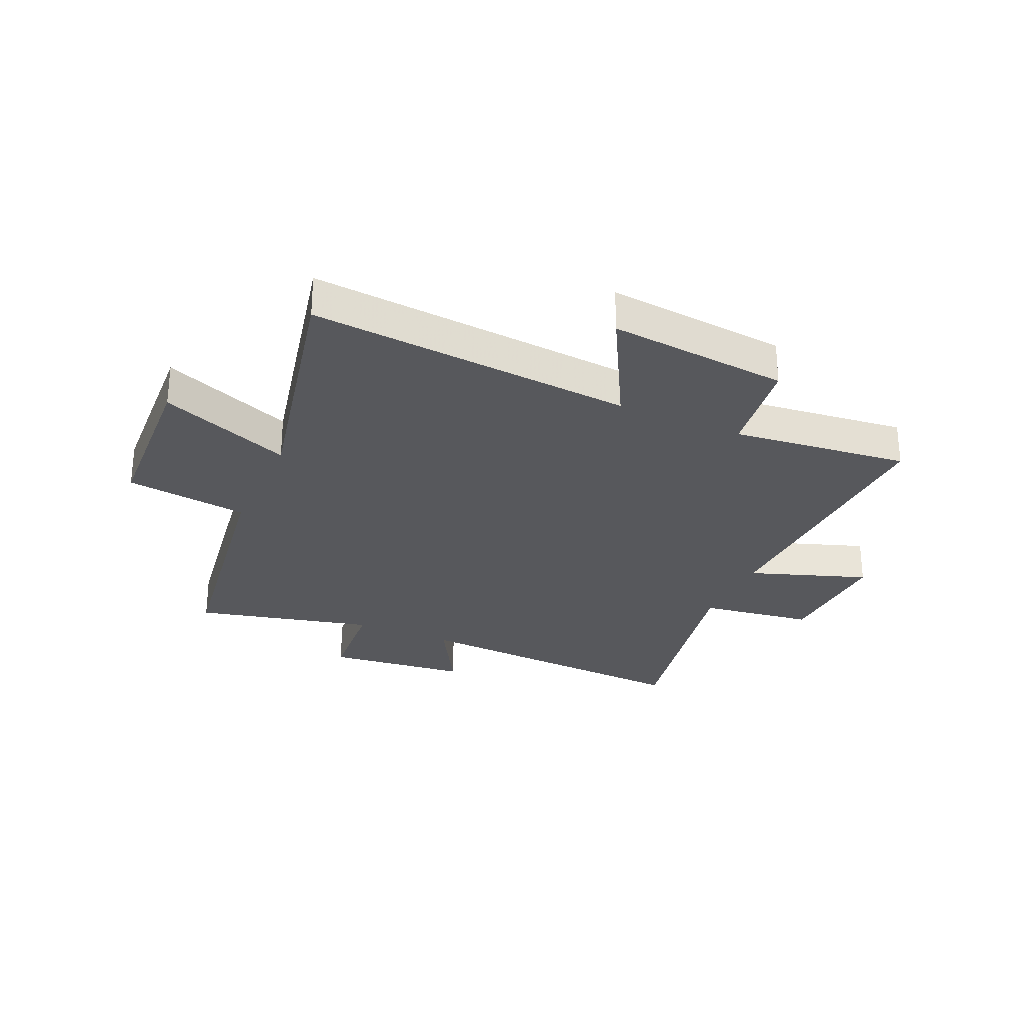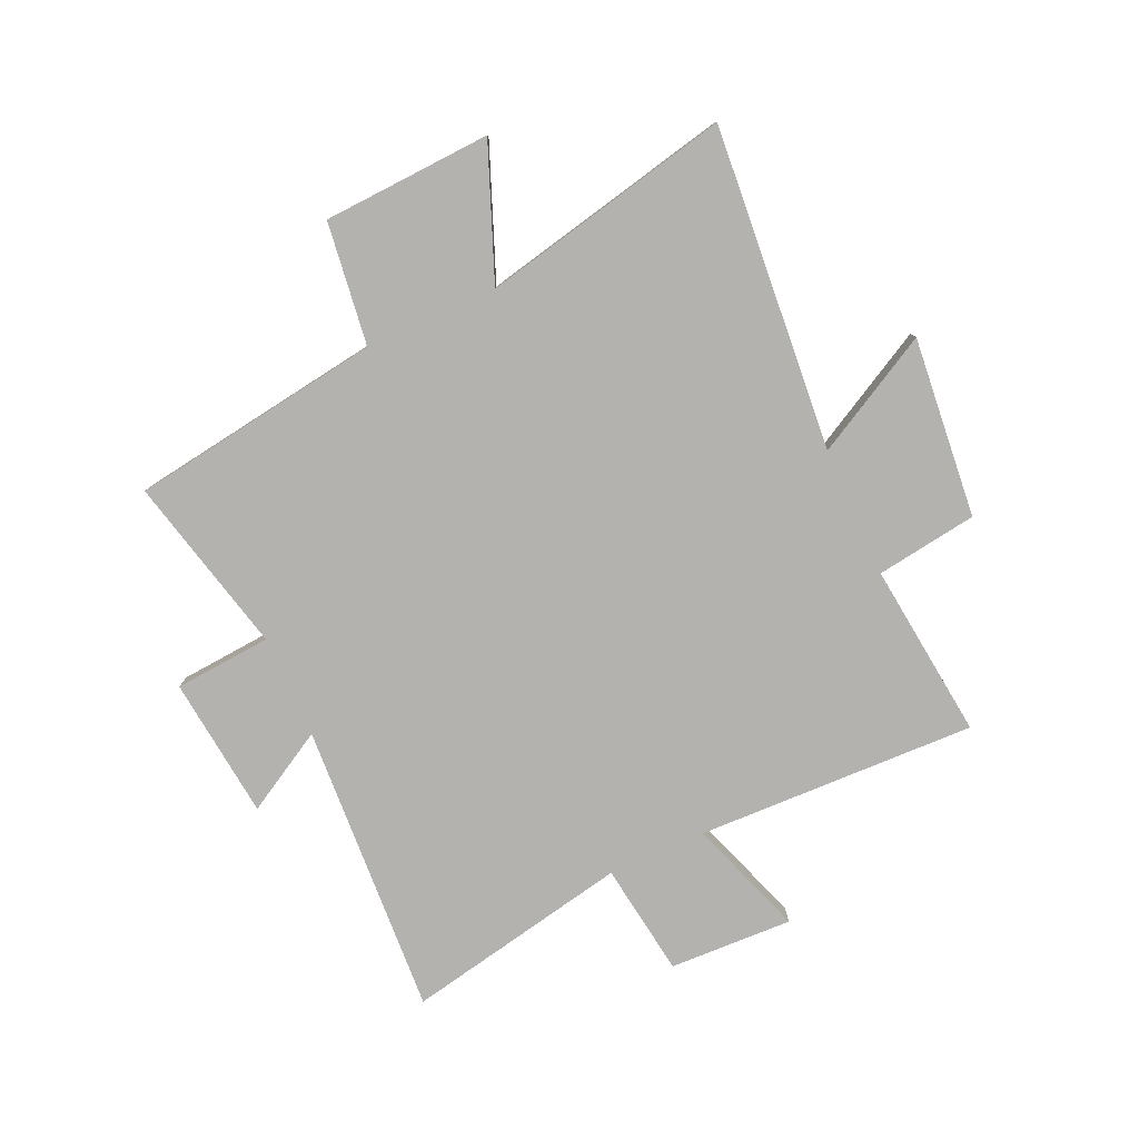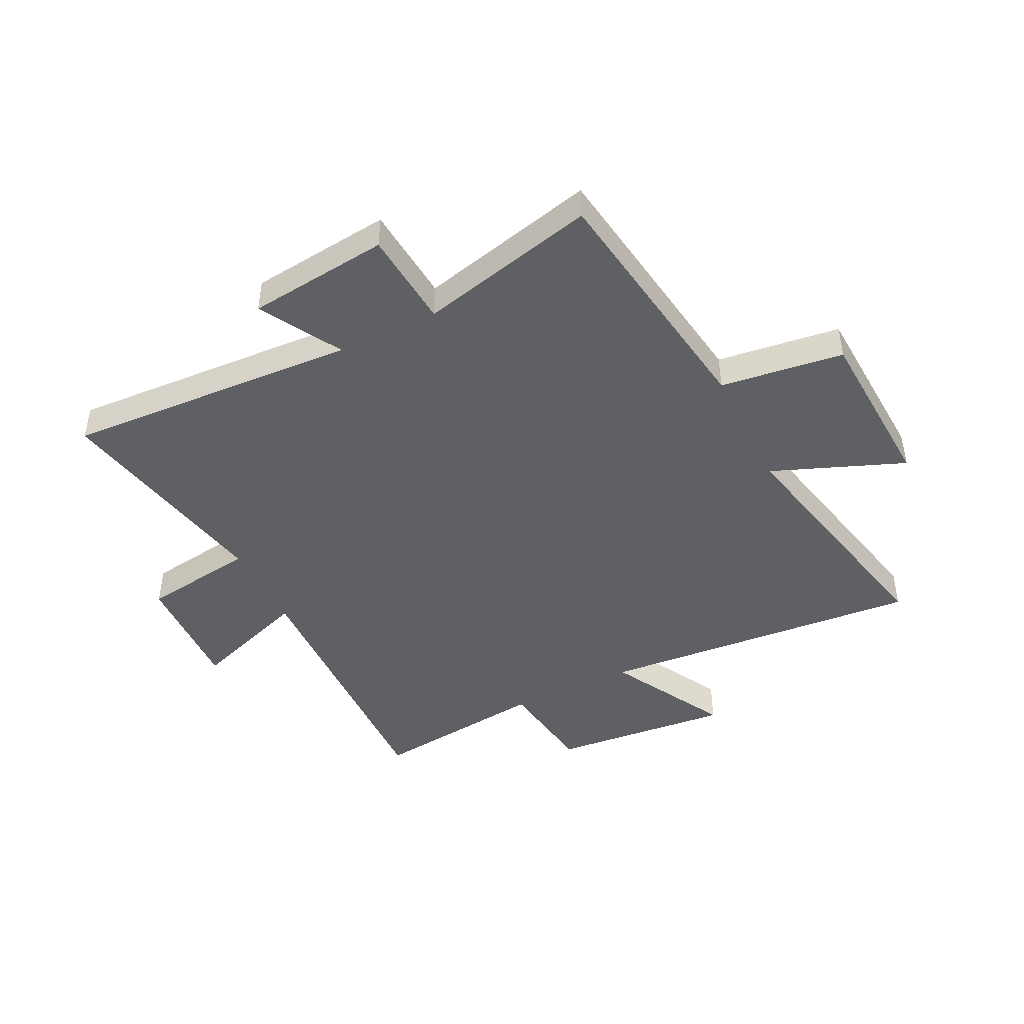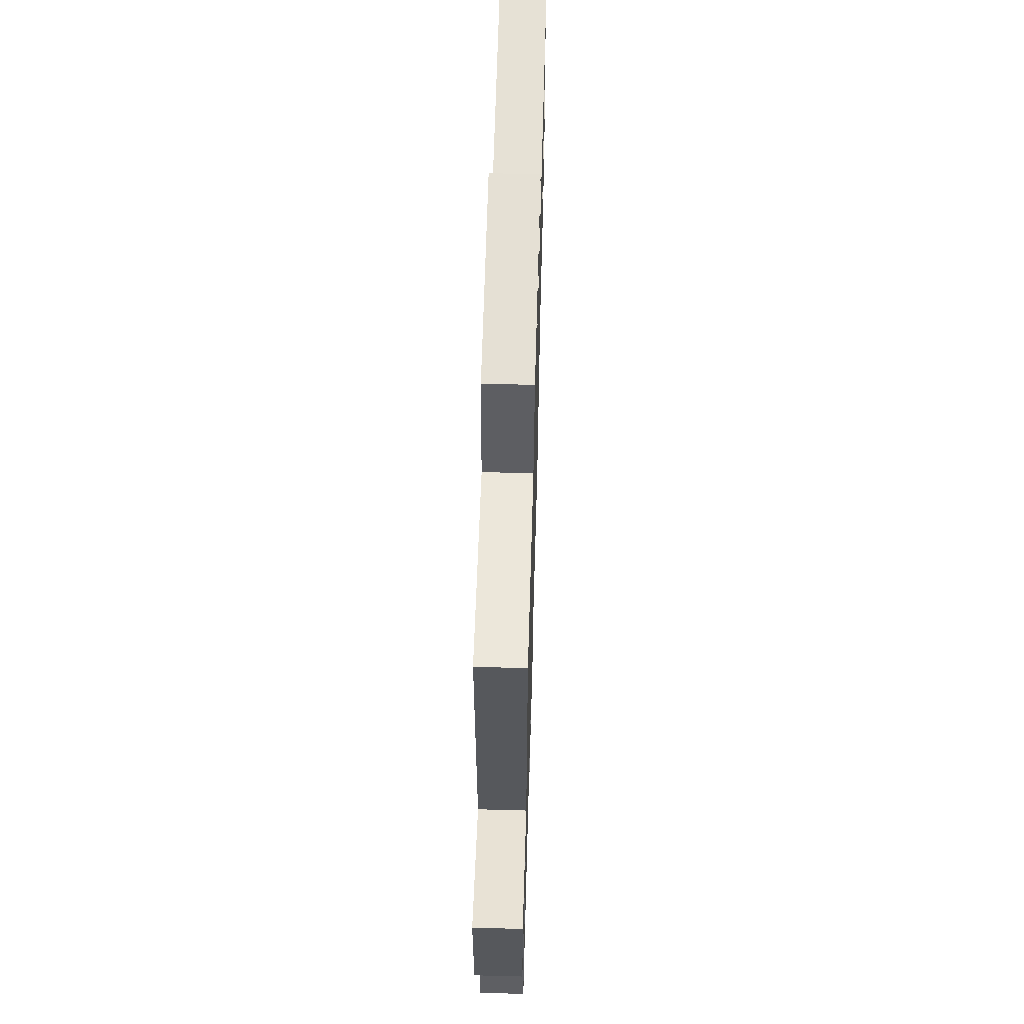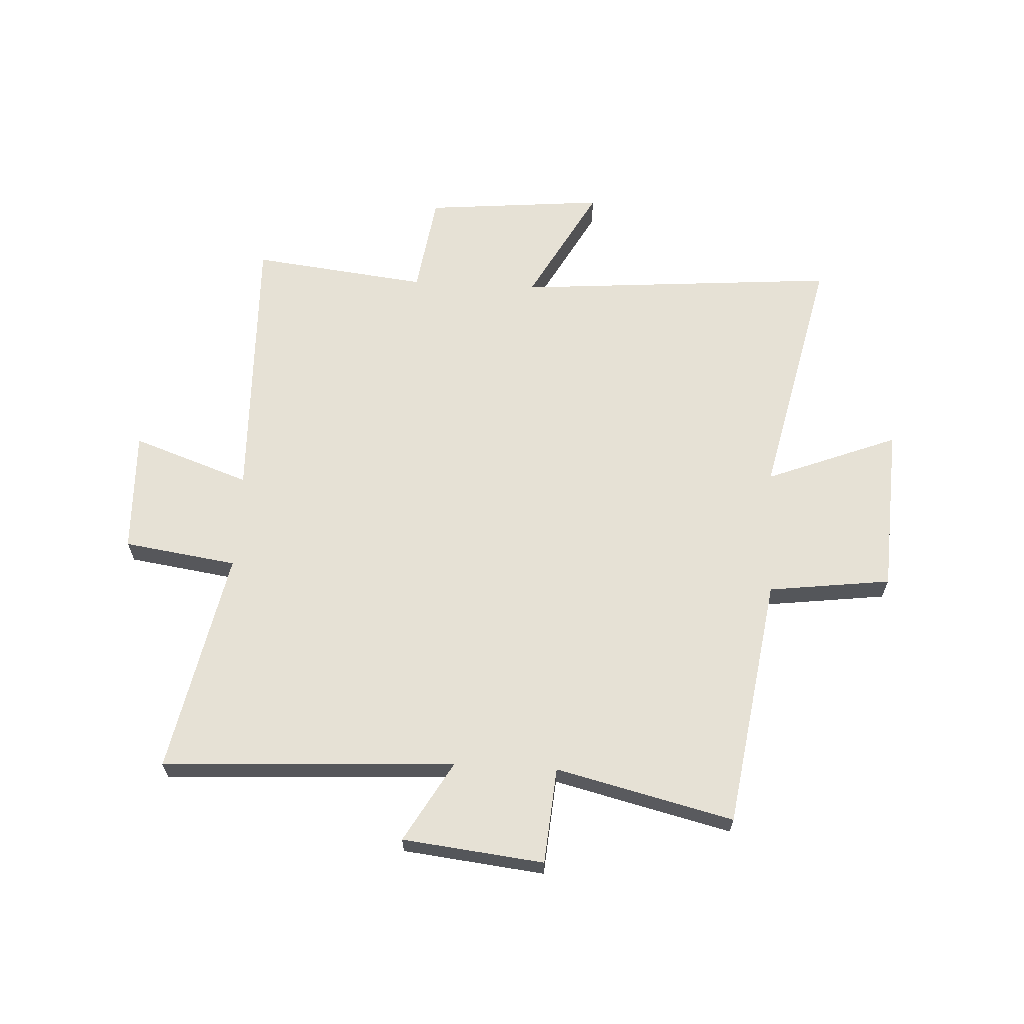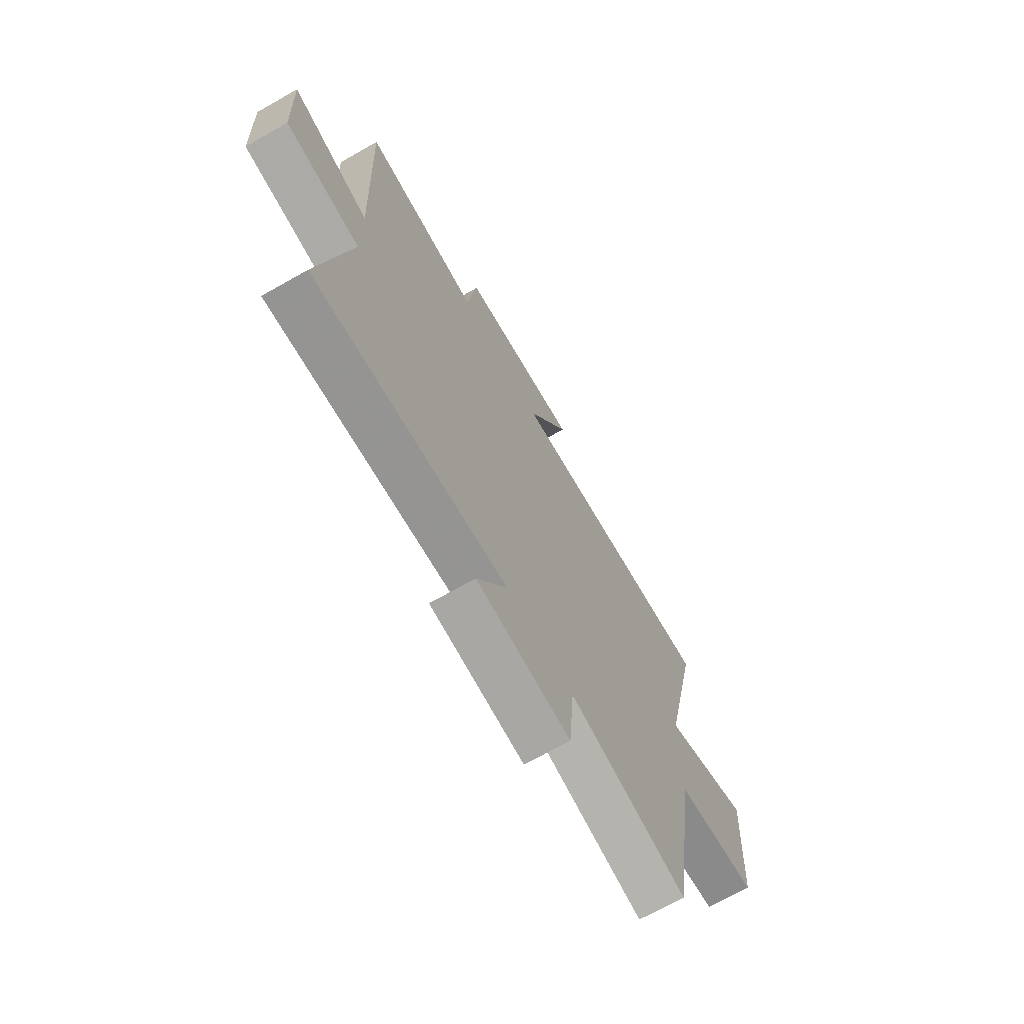
<metadata>
{"format":"obj","ext":"obj","renderer":"f3d","projection":"perspective","resolution":1024,"background":"white","views":[{"elev":-28.4,"azim":-24.2,"up":"+Y"},{"elev":-79.7,"azim":-65.8,"up":"+Y"},{"elev":-45.2,"azim":-153.7,"up":"+Y"},{"elev":60.0,"azim":91.6,"up":"+Z"},{"elev":64.2,"azim":-176.9,"up":"+Y"},{"elev":-69.7,"azim":119.5,"up":"+Z"}]}
</metadata>
<code>
v -0.434 0.07 -0.576
v -0.5 0.07 -0.131
v -0.717 0.07 -0.103
v -0.733 0.07 0.195
v -0.5 0.07 0.103
v -0.598 0.07 0.547
v -0.026 0.07 0.5
v -0.14 0.07 0.709
v 0.178 0.07 0.679
v 0.204 0.07 0.5
v 0.515 0.07 0.536
v 0.5 0.07 0.042
v 0.708 0.07 0.115
v 0.7 0.07 -0.103
v 0.5 0.07 -0.132
v 0.58 0.07 -0.529
v 0.062 0.07 -0.5
v 0.144 0.07 -0.643
v -0.106 0.07 -0.671
v -0.12 0.07 -0.5
v -0.434 0 -0.576
v -0.5 0 -0.131
v -0.717 0 -0.103
v -0.733 0 0.195
v -0.5 0 0.103
v -0.598 0 0.547
v -0.026 0 0.5
v -0.14 0 0.709
v 0.178 0 0.679
v 0.204 0 0.5
v 0.515 0 0.536
v 0.5 0 0.042
v 0.708 0 0.115
v 0.7 0 -0.103
v 0.5 0 -0.132
v 0.58 0 -0.529
v 0.062 0 -0.5
v 0.144 0 -0.643
v -0.106 0 -0.671
v -0.12 0 -0.5
f 17 18 19 20
f 15 16 17
f 15 17 20
f 12 13 14 15
f 20 1 2
f 15 20 2
f 12 15 2
f 12 2 3
f 11 12 3
f 10 11 3
f 7 8 9 10
f 5 6 7
f 5 7 10 3
f 3 4 5
f 40 39 38 37
f 37 36 35
f 40 37 35
f 35 34 33 32
f 22 21 40
f 22 40 35
f 22 35 32
f 23 22 32
f 23 32 31
f 23 31 30
f 30 29 28 27
f 27 26 25
f 23 30 27 25
f 25 24 23
f 1 21 22 2
f 2 22 23 3
f 3 23 24 4
f 4 24 25 5
f 5 25 26 6
f 6 26 27 7
f 7 27 28 8
f 8 28 29 9
f 9 29 30 10
f 10 30 31 11
f 11 31 32 12
f 12 32 33 13
f 13 33 34 14
f 14 34 35 15
f 15 35 36 16
f 16 36 37 17
f 17 37 38 18
f 18 38 39 19
f 19 39 40 20
f 20 40 21 1

</code>
